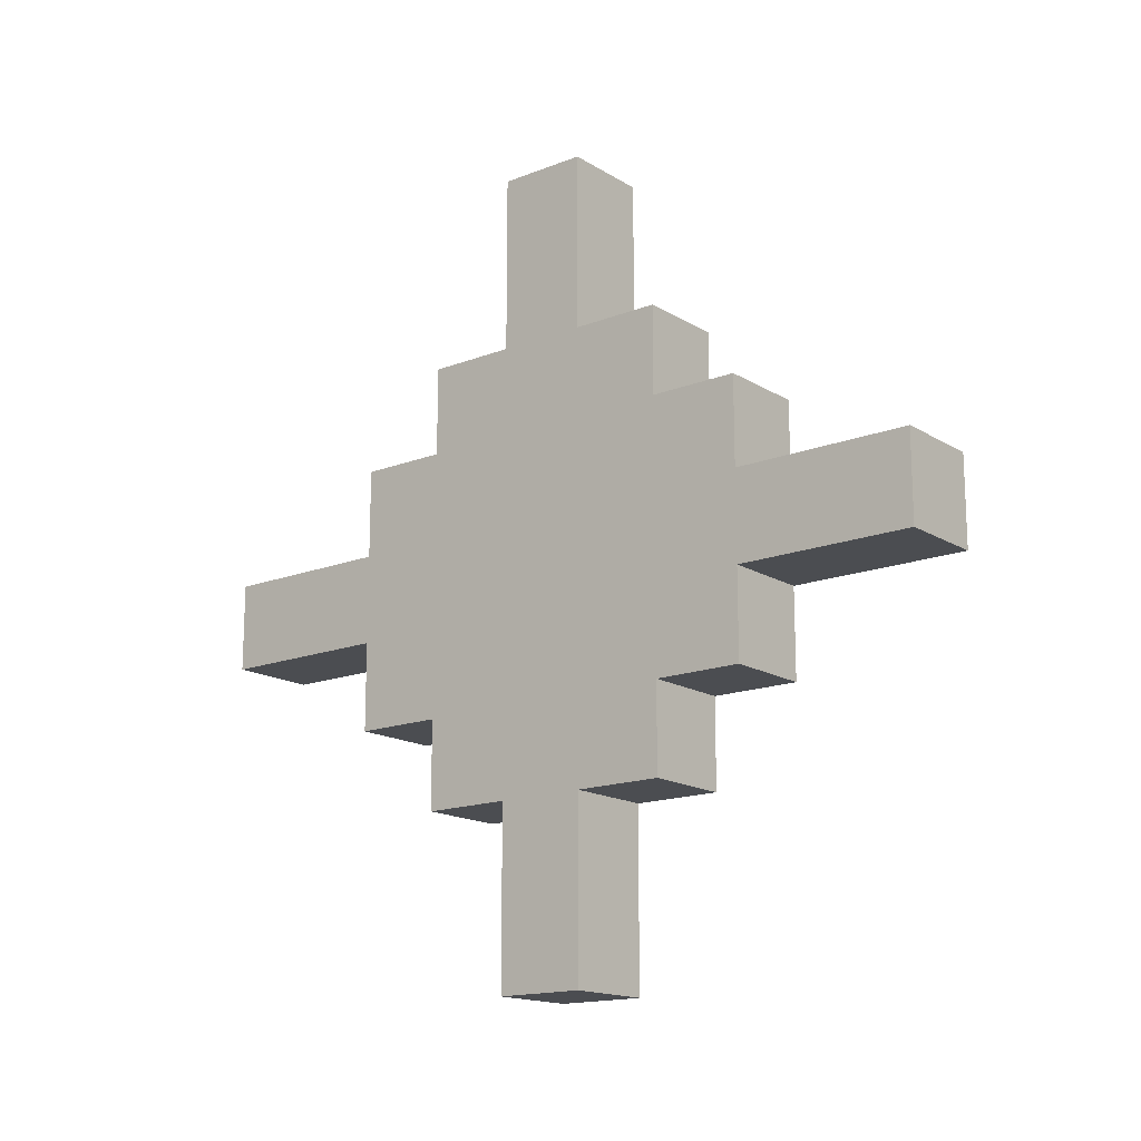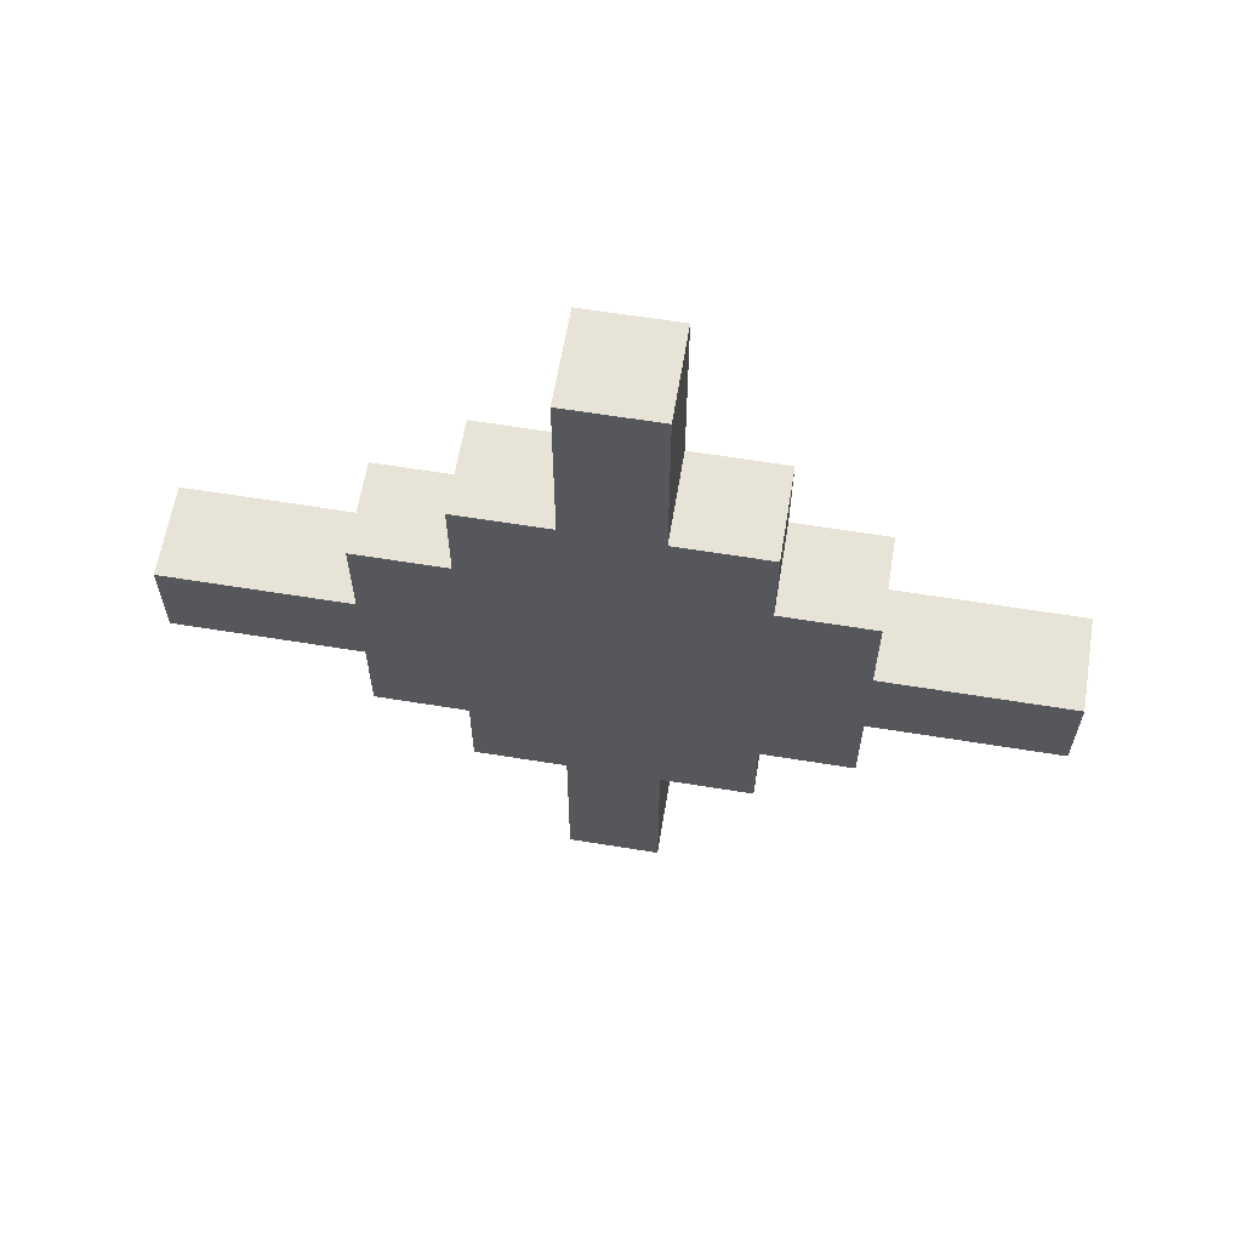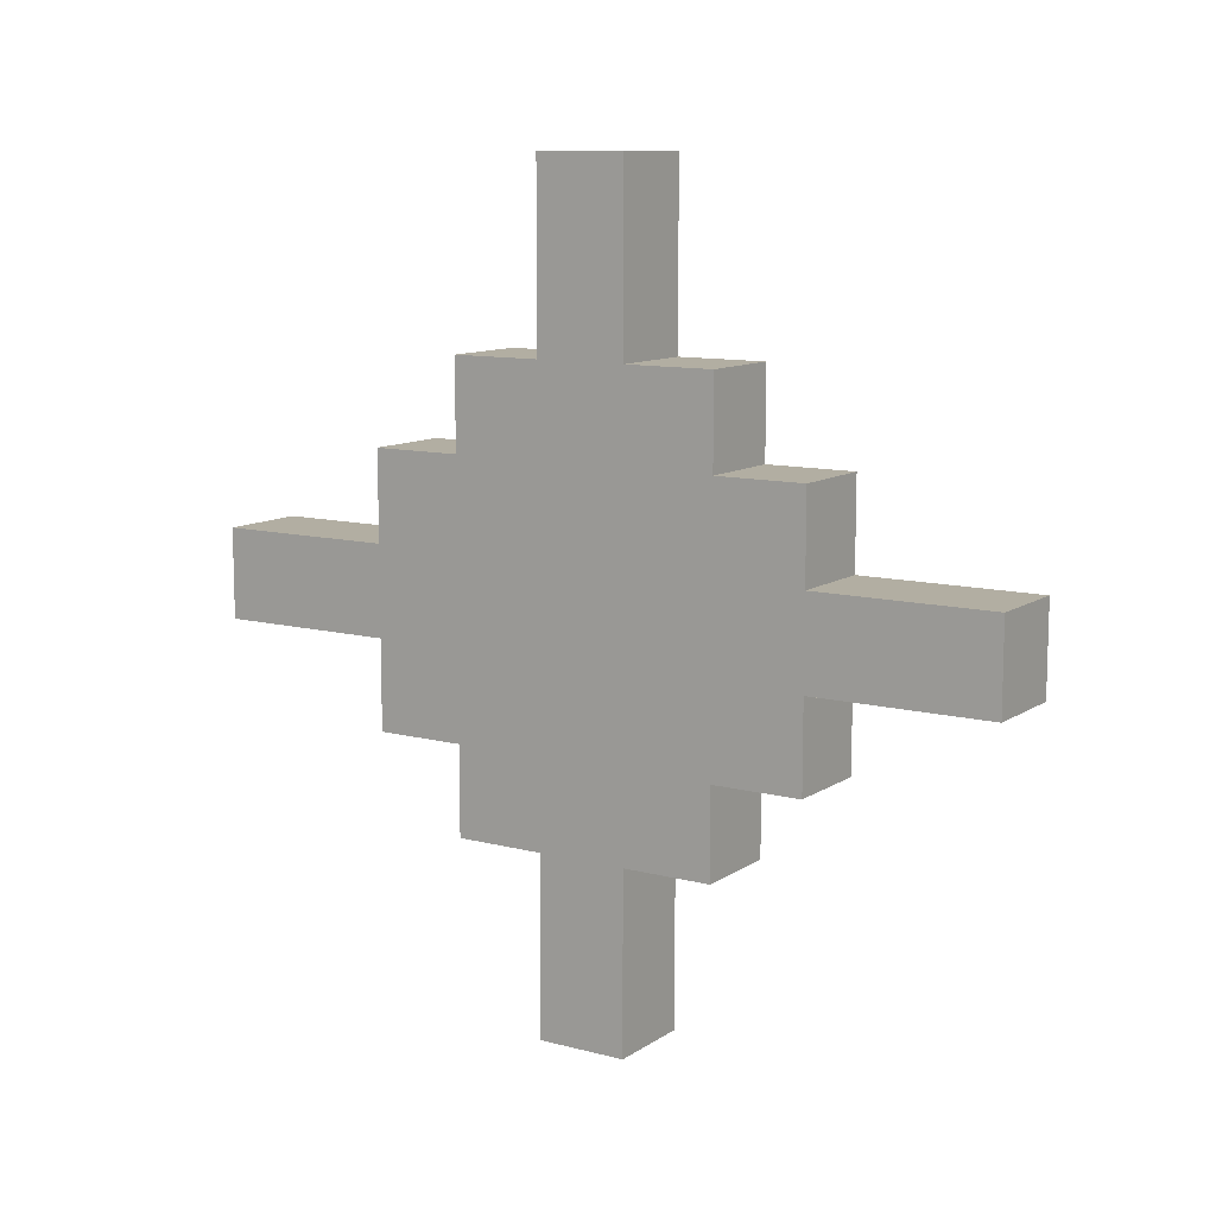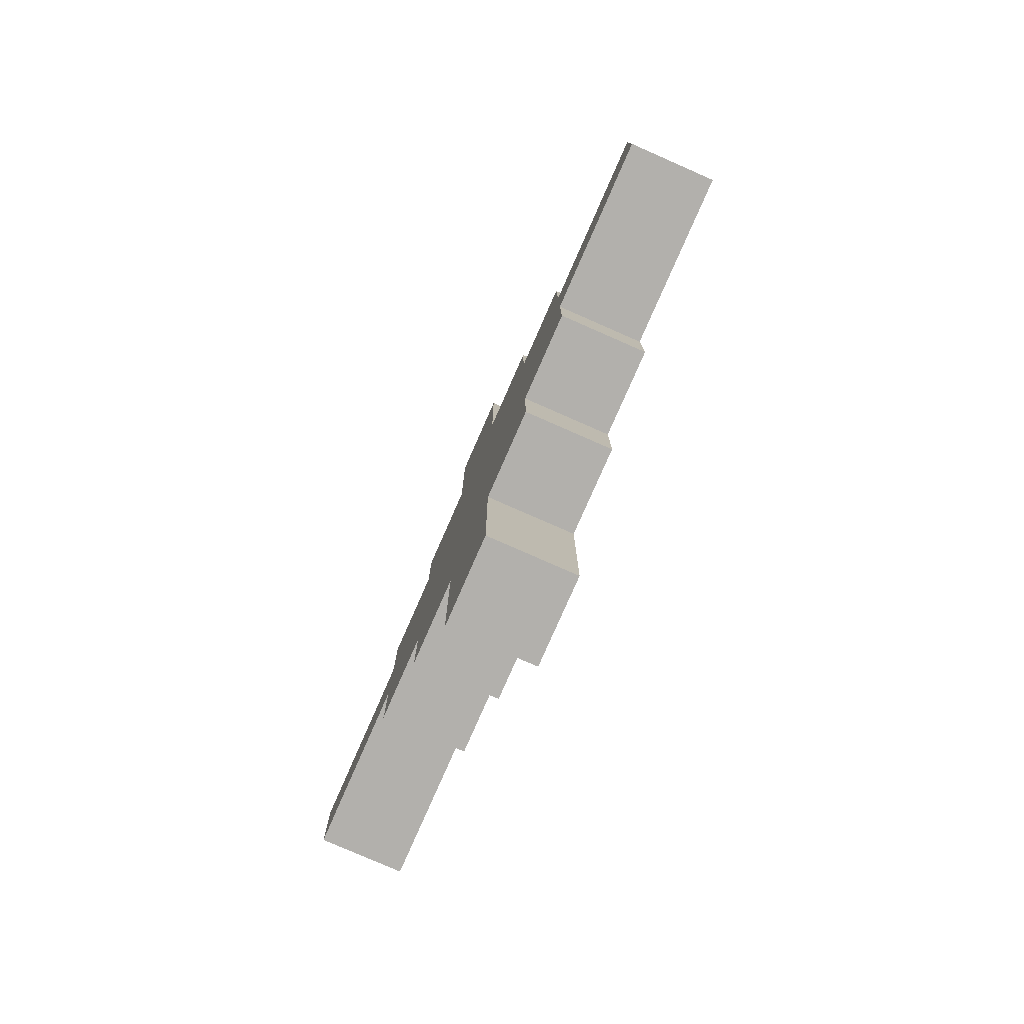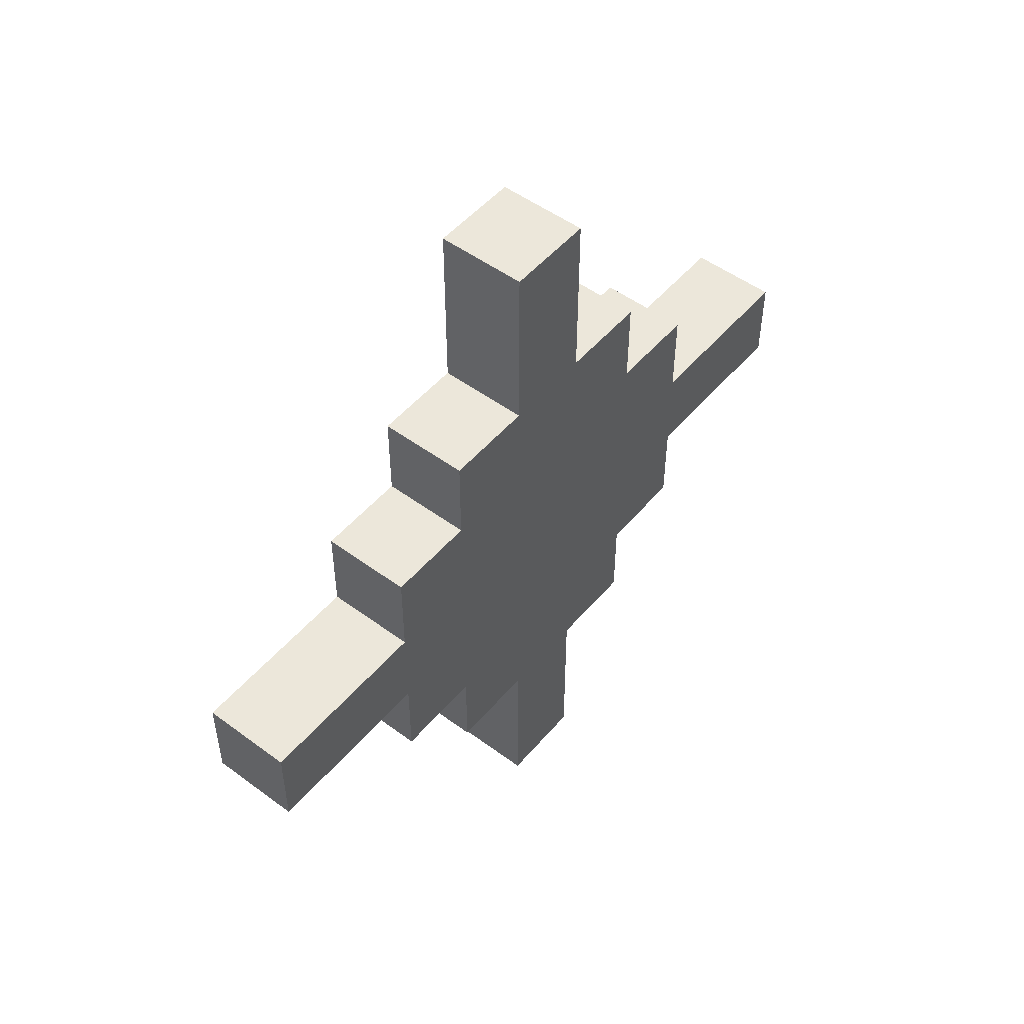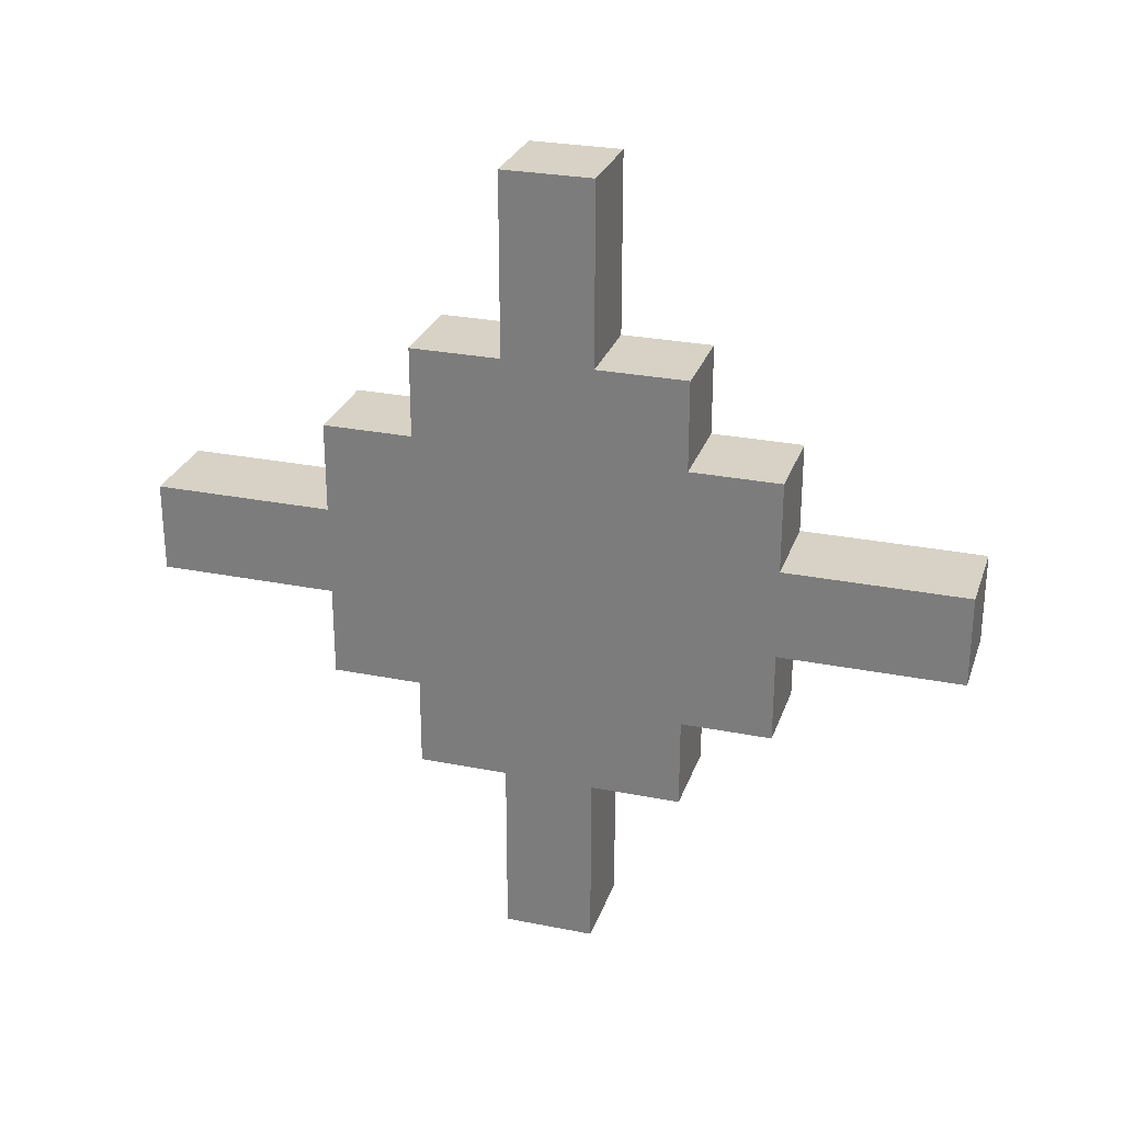
<metadata>
{"format":"obj","ext":"obj","renderer":"f3d","projection":"perspective","resolution":1024,"background":"white","views":[{"elev":-16.0,"azim":-51.1,"up":"+Z"},{"elev":62.1,"azim":99.4,"up":"+Y"},{"elev":10.7,"azim":-57.1,"up":"+Z"},{"elev":-78.8,"azim":156.3,"up":"+Y"},{"elev":50.8,"azim":38.9,"up":"+Z"},{"elev":27.3,"azim":107.1,"up":"+Y"}]}
</metadata>
<code>
o
v -0.1 1.5 0.5
v -0.1 1.5 0.4
v -0.1 1.7 0.6
v -0.1 1.7 0.5
v -0.1 1.7 0.4
v -0.1 1.7 0.3
v -0.1 1.8 0.7
v -0.1 1.8 0.6
v -0.1 1.8 0.3
v -0.1 1.8 0.2
v -0.1 1.9 0.9
v -0.1 1.9 0.7
v -0.1 1.9 0.2
v -0.1 1.9 0
v -0.1 2 0.9
v -0.1 2 0.7
v -0.1 2 0.2
v -0.1 2 0
v -0.1 2.1 0.7
v -0.1 2.1 0.6
v -0.1 2.1 0.3
v -0.1 2.1 0.2
v -0.1 2.2 0.6
v -0.1 2.2 0.5
v -0.1 2.2 0.4
v -0.1 2.2 0.3
v -0.1 2.4 0.5
v -0.1 2.4 0.4
v 1.49e-08 1.5 0.5
v 1.49e-08 1.5 0.4
v 1.49e-08 1.7 0.6
v 1.49e-08 1.7 0.5
v 1.49e-08 1.7 0.4
v 1.49e-08 1.7 0.3
v 1.49e-08 1.8 0.7
v 1.49e-08 1.8 0.6
v 1.49e-08 1.8 0.3
v 1.49e-08 1.8 0.2
v 1.49e-08 1.9 0.9
v 1.49e-08 1.9 0.7
v 1.49e-08 1.9 0.2
v 1.49e-08 1.9 0
v 1.49e-08 2 0.9
v 1.49e-08 2 0.7
v 1.49e-08 2 0.2
v 1.49e-08 2 0
v 1.49e-08 2.1 0.7
v 1.49e-08 2.1 0.6
v 1.49e-08 2.1 0.3
v 1.49e-08 2.1 0.2
v 1.49e-08 2.2 0.6
v 1.49e-08 2.2 0.5
v 1.49e-08 2.2 0.4
v 1.49e-08 2.2 0.3
v 1.49e-08 2.4 0.5
v 1.49e-08 2.4 0.4
v -0.1 1.9 0.9
v -0.1 2 0.9
v 1.49e-08 1.9 0.9
v 1.49e-08 2 0.9
v -0.1 1.8 0.7
v -0.1 1.9 0.7
v -0.1 2 0.7
v -0.1 2.1 0.7
v 1.49e-08 1.8 0.7
v 1.49e-08 1.9 0.7
v 1.49e-08 2 0.7
v 1.49e-08 2.1 0.7
v -0.1 1.7 0.6
v -0.1 1.8 0.6
v -0.1 2.1 0.6
v -0.1 2.2 0.6
v 1.49e-08 1.7 0.6
v 1.49e-08 1.8 0.6
v 1.49e-08 2.1 0.6
v 1.49e-08 2.2 0.6
v -0.1 1.5 0.5
v -0.1 1.7 0.5
v -0.1 2.2 0.5
v -0.1 2.4 0.5
v 1.49e-08 1.5 0.5
v 1.49e-08 1.7 0.5
v 1.49e-08 2.2 0.5
v 1.49e-08 2.4 0.5
v -0.1 1.5 0.4
v -0.1 1.7 0.4
v -0.1 2.2 0.4
v -0.1 2.4 0.4
v 1.49e-08 1.5 0.4
v 1.49e-08 1.7 0.4
v 1.49e-08 2.2 0.4
v 1.49e-08 2.4 0.4
v -0.1 1.7 0.3
v -0.1 1.8 0.3
v -0.1 2.1 0.3
v -0.1 2.2 0.3
v 1.49e-08 1.7 0.3
v 1.49e-08 1.8 0.3
v 1.49e-08 2.1 0.3
v 1.49e-08 2.2 0.3
v -0.1 1.8 0.2
v -0.1 1.9 0.2
v -0.1 2 0.2
v -0.1 2.1 0.2
v 1.49e-08 1.8 0.2
v 1.49e-08 1.9 0.2
v 1.49e-08 2 0.2
v 1.49e-08 2.1 0.2
v -0.1 1.9 0
v -0.1 2 0
v 1.49e-08 1.9 0
v 1.49e-08 2 0
v -0.1 1.5 0.5
v 1.49e-08 1.5 0.5
v -0.1 1.5 0.4
v 1.49e-08 1.5 0.4
v -0.1 1.7 0.6
v 1.49e-08 1.7 0.6
v -0.1 1.7 0.5
v 1.49e-08 1.7 0.5
v -0.1 1.7 0.4
v 1.49e-08 1.7 0.4
v -0.1 1.7 0.3
v 1.49e-08 1.7 0.3
v -0.1 1.8 0.7
v 1.49e-08 1.8 0.7
v -0.1 1.8 0.6
v 1.49e-08 1.8 0.6
v -0.1 1.8 0.3
v 1.49e-08 1.8 0.3
v -0.1 1.8 0.2
v 1.49e-08 1.8 0.2
v -0.1 1.9 0.9
v 1.49e-08 1.9 0.9
v -0.1 1.9 0.7
v 1.49e-08 1.9 0.7
v -0.1 1.9 0.2
v 1.49e-08 1.9 0.2
v -0.1 1.9 0
v 1.49e-08 1.9 0
v -0.1 2 0.9
v 1.49e-08 2 0.9
v -0.1 2 0.7
v 1.49e-08 2 0.7
v -0.1 2 0.2
v 1.49e-08 2 0.2
v -0.1 2 0
v 1.49e-08 2 0
v -0.1 2.1 0.7
v 1.49e-08 2.1 0.7
v -0.1 2.1 0.6
v 1.49e-08 2.1 0.6
v -0.1 2.1 0.3
v 1.49e-08 2.1 0.3
v -0.1 2.1 0.2
v 1.49e-08 2.1 0.2
v -0.1 2.2 0.6
v 1.49e-08 2.2 0.6
v -0.1 2.2 0.5
v 1.49e-08 2.2 0.5
v -0.1 2.2 0.4
v 1.49e-08 2.2 0.4
v -0.1 2.2 0.3
v 1.49e-08 2.2 0.3
v -0.1 2.4 0.5
v 1.49e-08 2.4 0.5
v -0.1 2.4 0.4
v 1.49e-08 2.4 0.4
f 4 2 1
f 5 2 4
f 8 4 3
f 8 6 5
f 8 5 4
f 9 6 8
f 12 8 7
f 12 10 9
f 12 9 8
f 13 10 12
f 15 12 11
f 15 14 13
f 15 13 12
f 16 14 15
f 17 14 16
f 18 14 17
f 19 17 16
f 20 17 19
f 21 17 20
f 22 17 21
f 23 21 20
f 24 21 23
f 25 21 24
f 26 21 25
f 27 25 24
f 28 25 27
f 29 30 32
f 32 30 33
f 31 32 36
f 33 34 36
f 32 33 36
f 36 34 37
f 35 36 40
f 37 38 40
f 36 37 40
f 40 38 41
f 39 40 43
f 41 42 43
f 40 41 43
f 43 42 44
f 44 42 45
f 45 42 46
f 44 45 47
f 47 45 48
f 48 45 49
f 49 45 50
f 48 49 51
f 51 49 52
f 52 49 53
f 53 49 54
f 52 53 55
f 55 53 56
f 59 58 57
f 60 58 59
f 65 62 61
f 66 62 65
f 67 64 63
f 68 64 67
f 73 70 69
f 74 70 73
f 75 72 71
f 76 72 75
f 81 78 77
f 82 78 81
f 83 80 79
f 84 80 83
f 85 86 89
f 89 86 90
f 87 88 91
f 91 88 92
f 93 94 97
f 97 94 98
f 95 96 99
f 99 96 100
f 101 102 105
f 105 102 106
f 103 104 107
f 107 104 108
f 109 110 111
f 111 110 112
f 115 114 113
f 116 114 115
f 119 118 117
f 120 118 119
f 123 122 121
f 124 122 123
f 127 126 125
f 128 126 127
f 131 130 129
f 132 130 131
f 135 134 133
f 136 134 135
f 139 138 137
f 140 138 139
f 141 142 143
f 143 142 144
f 145 146 147
f 147 146 148
f 149 150 151
f 151 150 152
f 153 154 155
f 155 154 156
f 157 158 159
f 159 158 160
f 161 162 163
f 163 162 164
f 165 166 167
f 167 166 168

</code>
